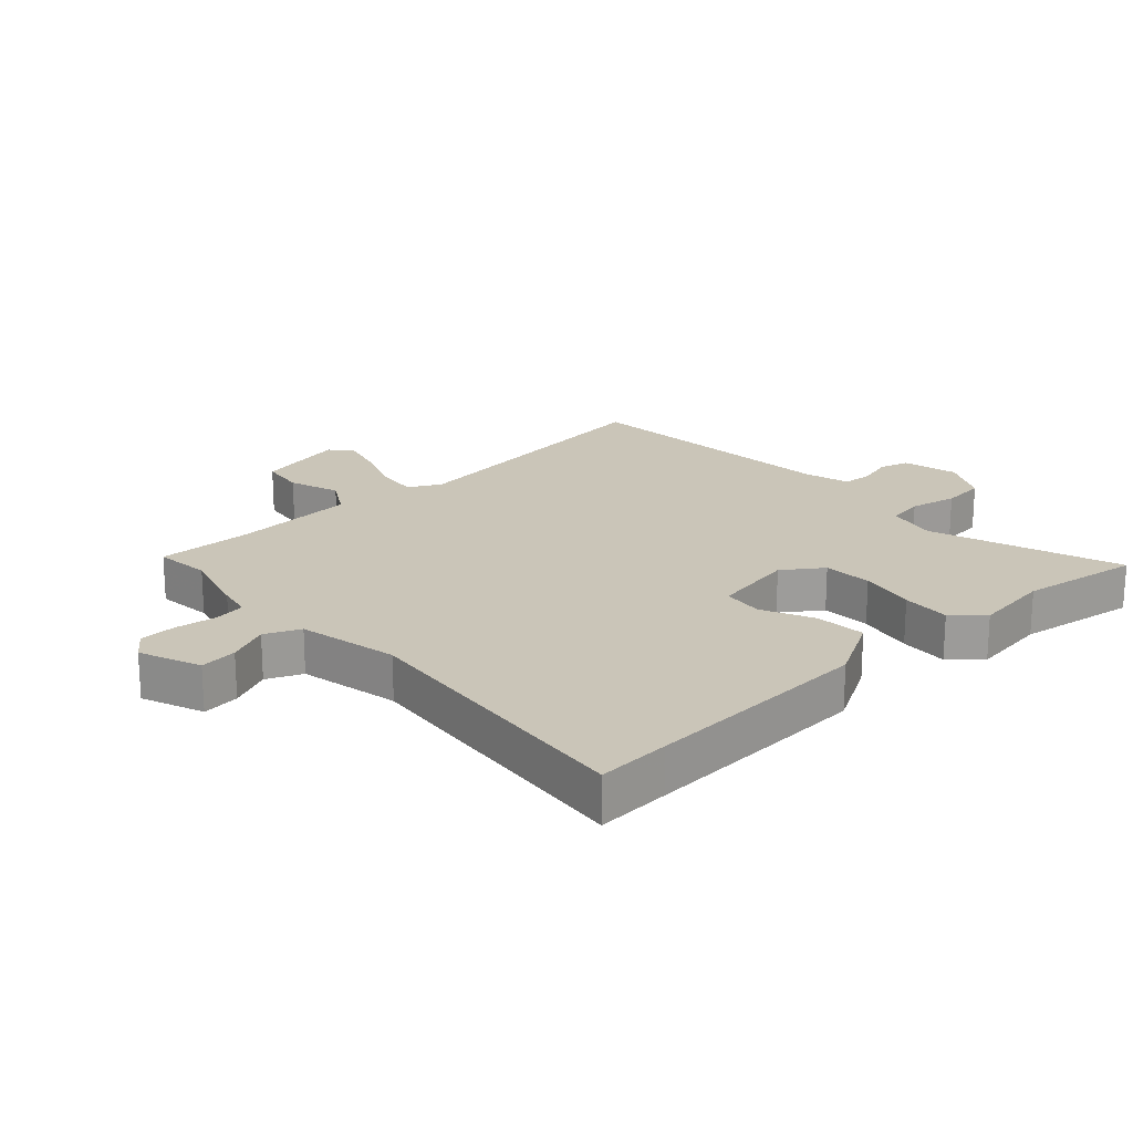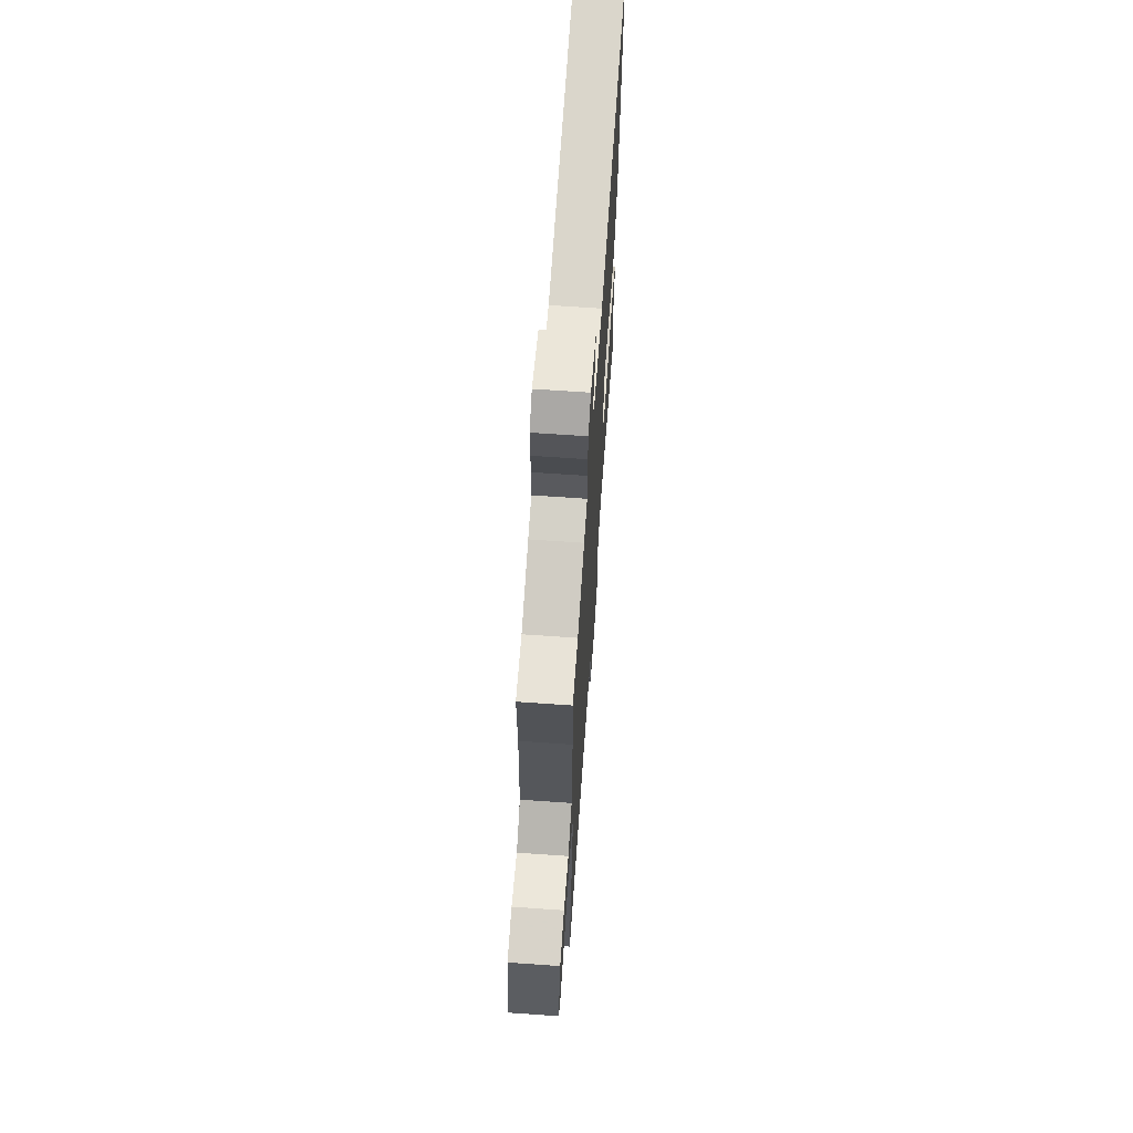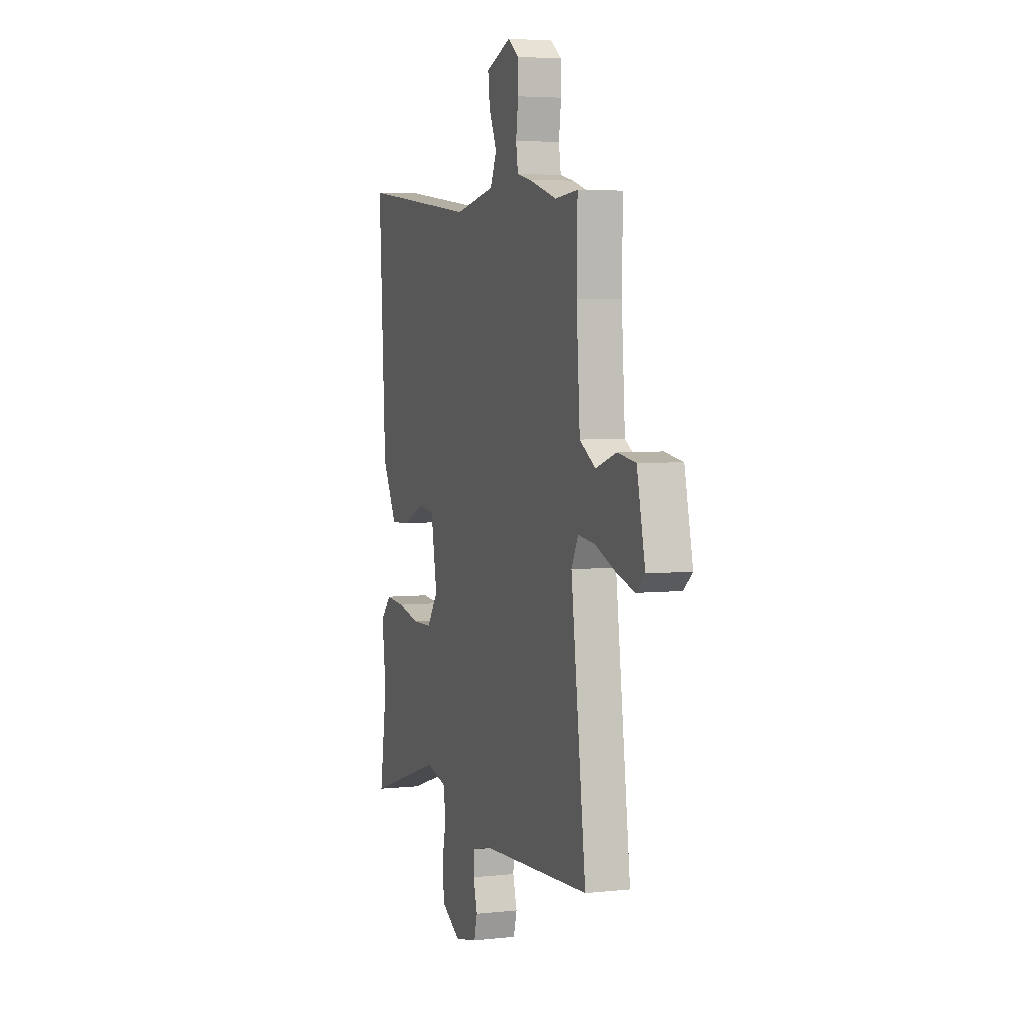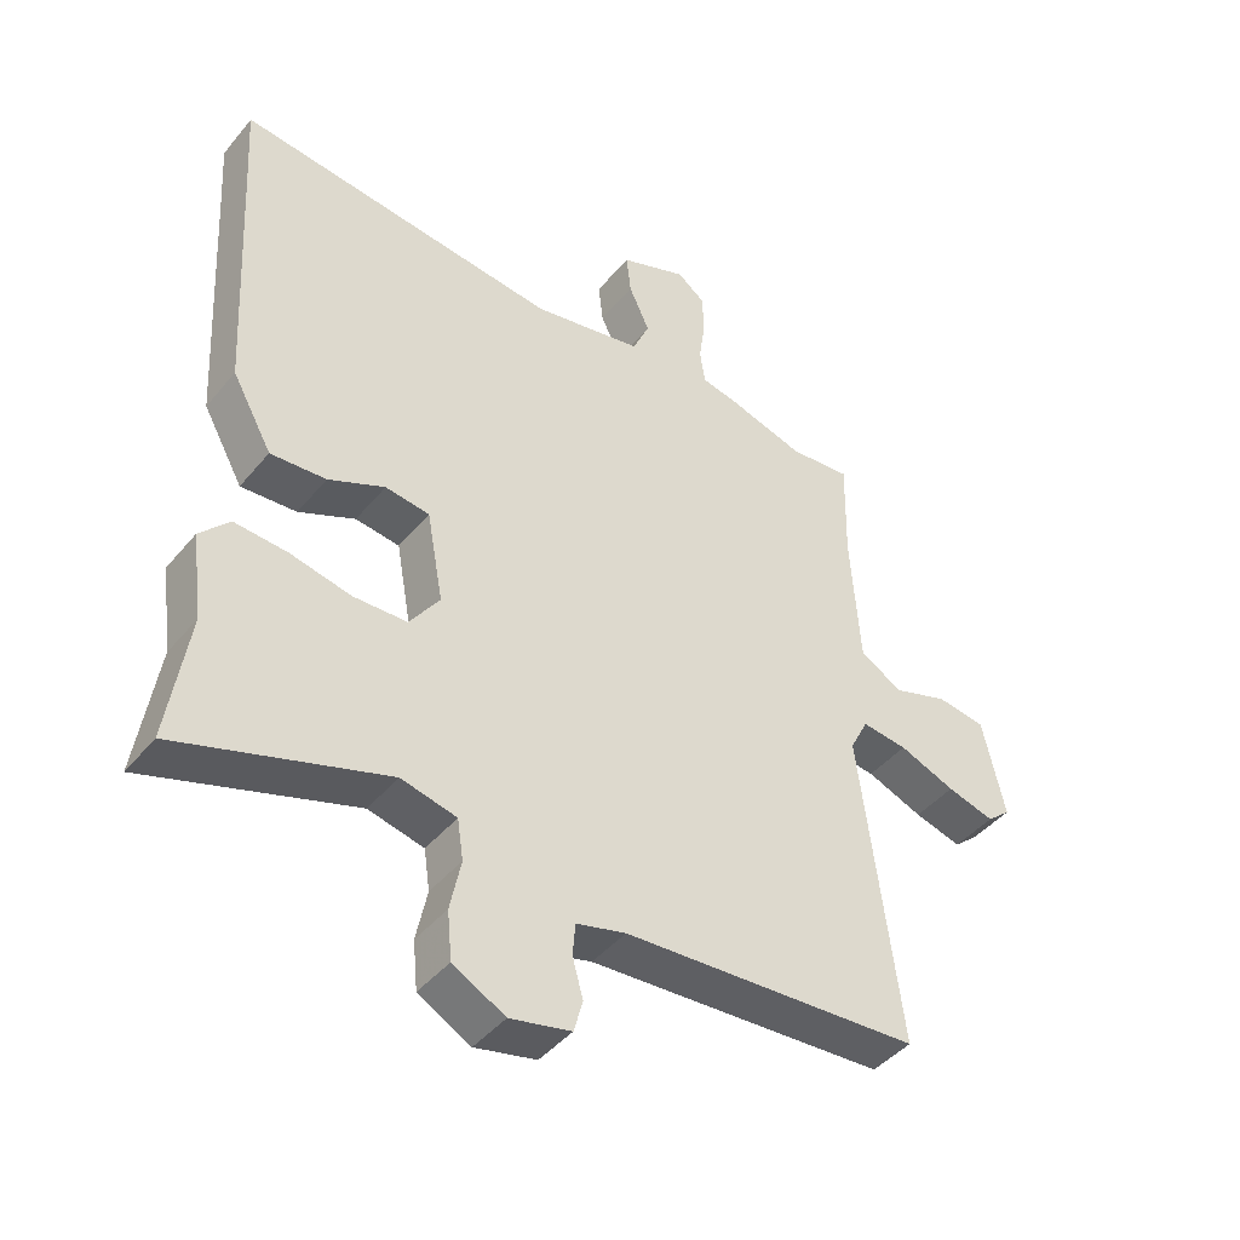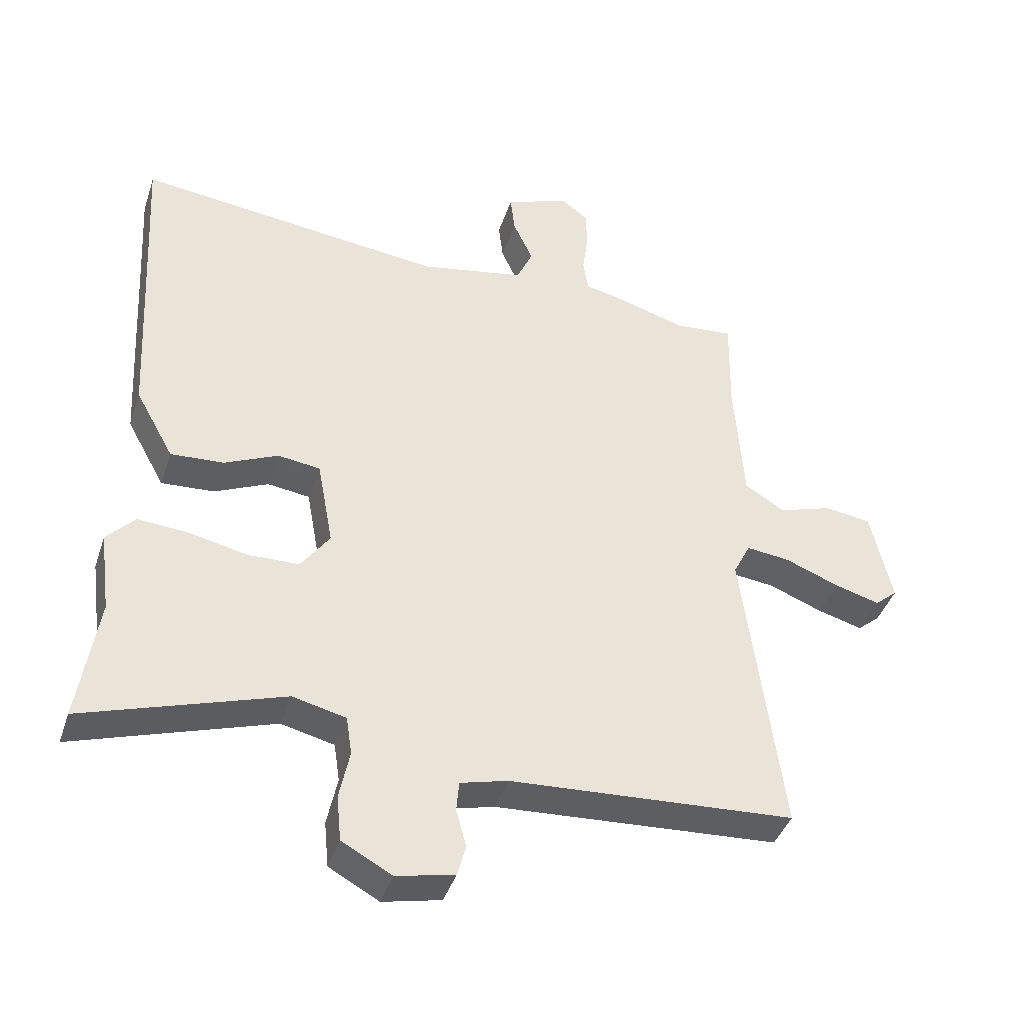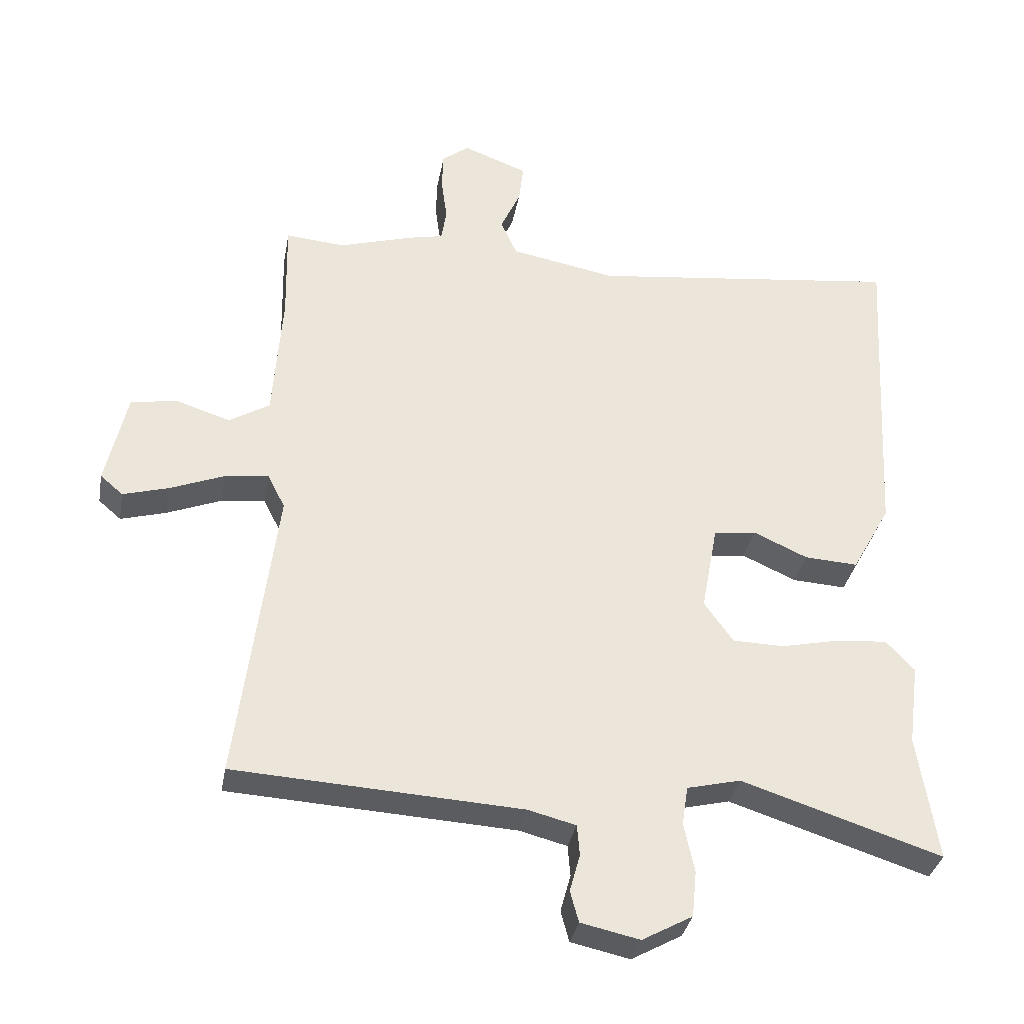
<metadata>
{"format":"obj","ext":"obj","renderer":"f3d","projection":"perspective","resolution":1024,"background":"white","views":[{"elev":20.3,"azim":47.0,"up":"+Y"},{"elev":67.2,"azim":-86.0,"up":"+Z"},{"elev":4.5,"azim":-109.0,"up":"+Z"},{"elev":-43.4,"azim":143.6,"up":"+Z"},{"elev":-41.0,"azim":162.3,"up":"+Z"},{"elev":-33.9,"azim":-10.2,"up":"+Z"}]}
</metadata>
<code>
v 0.479 0.07 -0.365
v 0.509 0.07 -0.561
v 0.199 0.07 -0.461
v 0.116 0.07 -0.481
v 0.107 0.07 -0.541
v 0.123 0.07 -0.618
v 0.116 0.07 -0.689
v 0.038 0.07 -0.732
v -0.053 0.07 -0.712
v -0.066 0.07 -0.664
v -0.05 0.07 -0.606
v -0.054 0.07 -0.558
v -0.128 0.07 -0.539
v -0.573 0.07 -0.513
v -0.513 0.07 -0.046
v -0.54 0.07 0.007
v -0.608 0.07 -0.001
v -0.692 0.07 -0.034
v -0.763 0.07 -0.054
v -0.798 0.07 -0.024
v -0.765 0.07 0.123
v -0.692 0.07 0.134
v -0.609 0.07 0.107
v -0.546 0.07 0.145
v -0.532 0.07 0.347
v -0.535 0.07 0.503
v -0.443 0.07 0.495
v -0.329 0.07 0.529
v -0.274 0.07 0.541
v -0.266 0.07 0.592
v -0.275 0.07 0.659
v -0.273 0.07 0.719
v -0.231 0.07 0.751
v -0.131 0.07 0.713
v -0.138 0.07 0.652
v -0.169 0.07 0.584
v -0.144 0.07 0.527
v 0.02 0.07 0.496
v 0.503 0.07 0.553
v 0.496 0.07 0.434
v 0.475 0.07 0.058
v 0.415 0.07 -0.05
v 0.332 0.07 -0.045
v 0.248 0.07 -0.007
v 0.182 0.07 -0.016
v 0.157 0.07 -0.152
v 0.202 0.07 -0.215
v 0.282 0.07 -0.217
v 0.373 0.07 -0.197
v 0.452 0.07 -0.191
v 0.496 0.07 -0.238
v 0.479 0 -0.365
v 0.509 0 -0.561
v 0.199 0 -0.461
v 0.116 0 -0.481
v 0.107 0 -0.541
v 0.123 0 -0.618
v 0.116 0 -0.689
v 0.038 0 -0.732
v -0.053 0 -0.712
v -0.066 0 -0.664
v -0.05 0 -0.606
v -0.054 0 -0.558
v -0.128 0 -0.539
v -0.573 0 -0.513
v -0.513 0 -0.046
v -0.54 0 0.007
v -0.608 0 -0.001
v -0.692 0 -0.034
v -0.763 0 -0.054
v -0.798 0 -0.024
v -0.765 0 0.123
v -0.692 0 0.134
v -0.609 0 0.107
v -0.546 0 0.145
v -0.532 0 0.347
v -0.535 0 0.503
v -0.443 0 0.495
v -0.329 0 0.529
v -0.274 0 0.541
v -0.266 0 0.592
v -0.275 0 0.659
v -0.273 0 0.719
v -0.231 0 0.751
v -0.131 0 0.713
v -0.138 0 0.652
v -0.169 0 0.584
v -0.144 0 0.527
v 0.02 0 0.496
v 0.503 0 0.553
v 0.496 0 0.434
v 0.475 0 0.058
v 0.415 0 -0.05
v 0.332 0 -0.045
v 0.248 0 -0.007
v 0.182 0 -0.016
v 0.157 0 -0.152
v 0.202 0 -0.215
v 0.282 0 -0.217
v 0.373 0 -0.197
v 0.452 0 -0.191
v 0.496 0 -0.238
f 50 51 1
f 49 50 1
f 48 49 1
f 1 2 3
f 48 1 3
f 47 48 3
f 46 47 3 4
f 42 43 44
f 41 42 44
f 40 41 44
f 40 44 45
f 39 40 45
f 38 39 45
f 37 38 45 46
f 34 35 36
f 33 34 36
f 32 33 36
f 31 32 36
f 30 31 36
f 29 30 36 37
f 46 4 5
f 37 46 5
f 29 37 5
f 28 29 5
f 27 28 5
f 21 22 23
f 20 21 23
f 19 20 23
f 18 19 23
f 17 18 23
f 16 17 23 24
f 15 16 24 25
f 13 14 15
f 26 27 5
f 25 26 5
f 15 25 5
f 13 15 5
f 12 13 5
f 6 7 8
f 5 6 8
f 12 5 8
f 11 12 8
f 8 9 10 11
f 52 102 101
f 52 101 100
f 52 100 99
f 54 53 52
f 54 52 99
f 54 99 98
f 55 54 98 97
f 95 94 93
f 95 93 92
f 95 92 91
f 96 95 91
f 96 91 90
f 96 90 89
f 97 96 89 88
f 87 86 85
f 87 85 84
f 87 84 83
f 87 83 82
f 87 82 81
f 88 87 81 80
f 56 55 97
f 56 97 88
f 56 88 80
f 56 80 79
f 56 79 78
f 74 73 72
f 74 72 71
f 74 71 70
f 74 70 69
f 74 69 68
f 75 74 68 67
f 76 75 67 66
f 66 65 64
f 56 78 77
f 56 77 76
f 56 76 66
f 56 66 64
f 56 64 63
f 59 58 57
f 59 57 56
f 59 56 63
f 59 63 62
f 62 61 60 59
f 1 52 53 2
f 2 53 54 3
f 3 54 55 4
f 4 55 56 5
f 5 56 57 6
f 6 57 58 7
f 7 58 59 8
f 8 59 60 9
f 9 60 61 10
f 10 61 62 11
f 11 62 63 12
f 12 63 64 13
f 13 64 65 14
f 14 65 66 15
f 15 66 67 16
f 16 67 68 17
f 17 68 69 18
f 18 69 70 19
f 19 70 71 20
f 20 71 72 21
f 21 72 73 22
f 22 73 74 23
f 23 74 75 24
f 24 75 76 25
f 25 76 77 26
f 26 77 78 27
f 27 78 79 28
f 28 79 80 29
f 29 80 81 30
f 30 81 82 31
f 31 82 83 32
f 32 83 84 33
f 33 84 85 34
f 34 85 86 35
f 35 86 87 36
f 36 87 88 37
f 37 88 89 38
f 38 89 90 39
f 39 90 91 40
f 40 91 92 41
f 41 92 93 42
f 42 93 94 43
f 43 94 95 44
f 44 95 96 45
f 45 96 97 46
f 46 97 98 47
f 47 98 99 48
f 48 99 100 49
f 49 100 101 50
f 50 101 102 51
f 51 102 52 1

</code>
